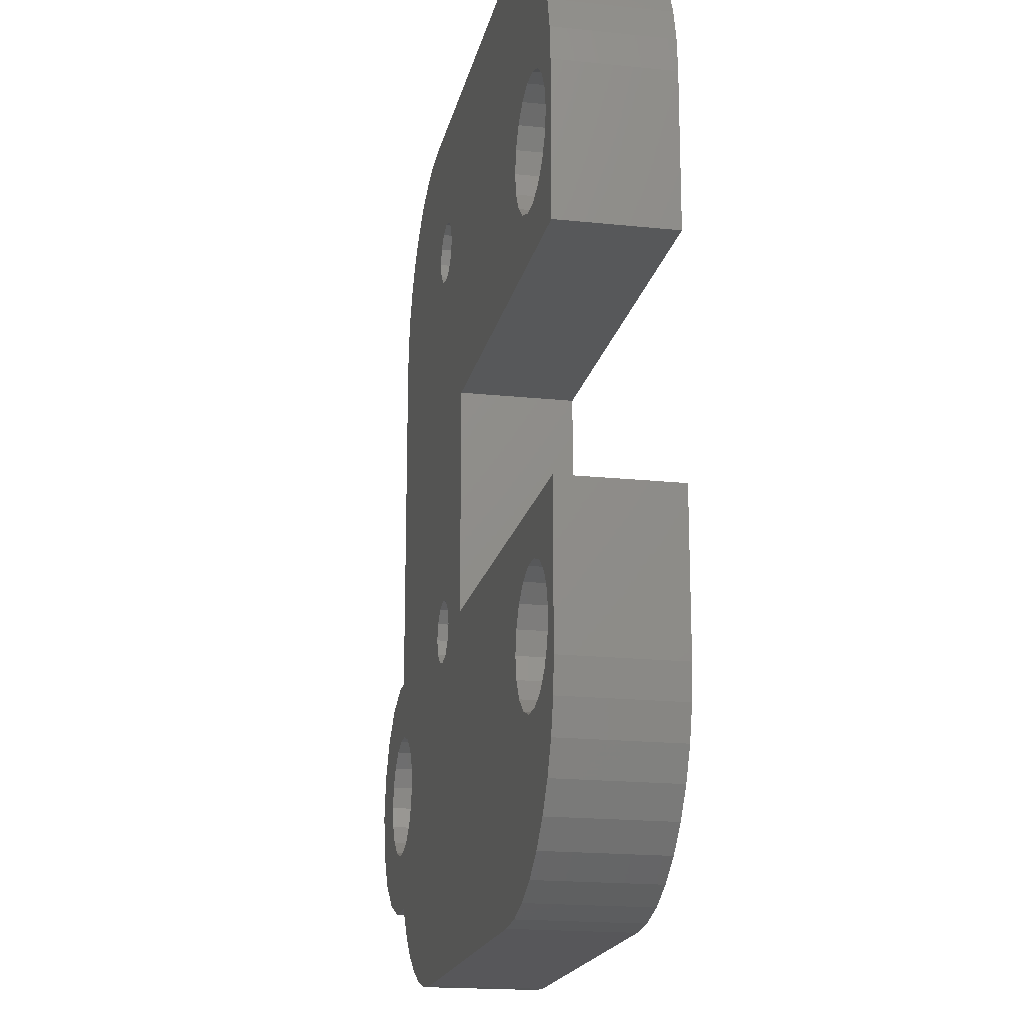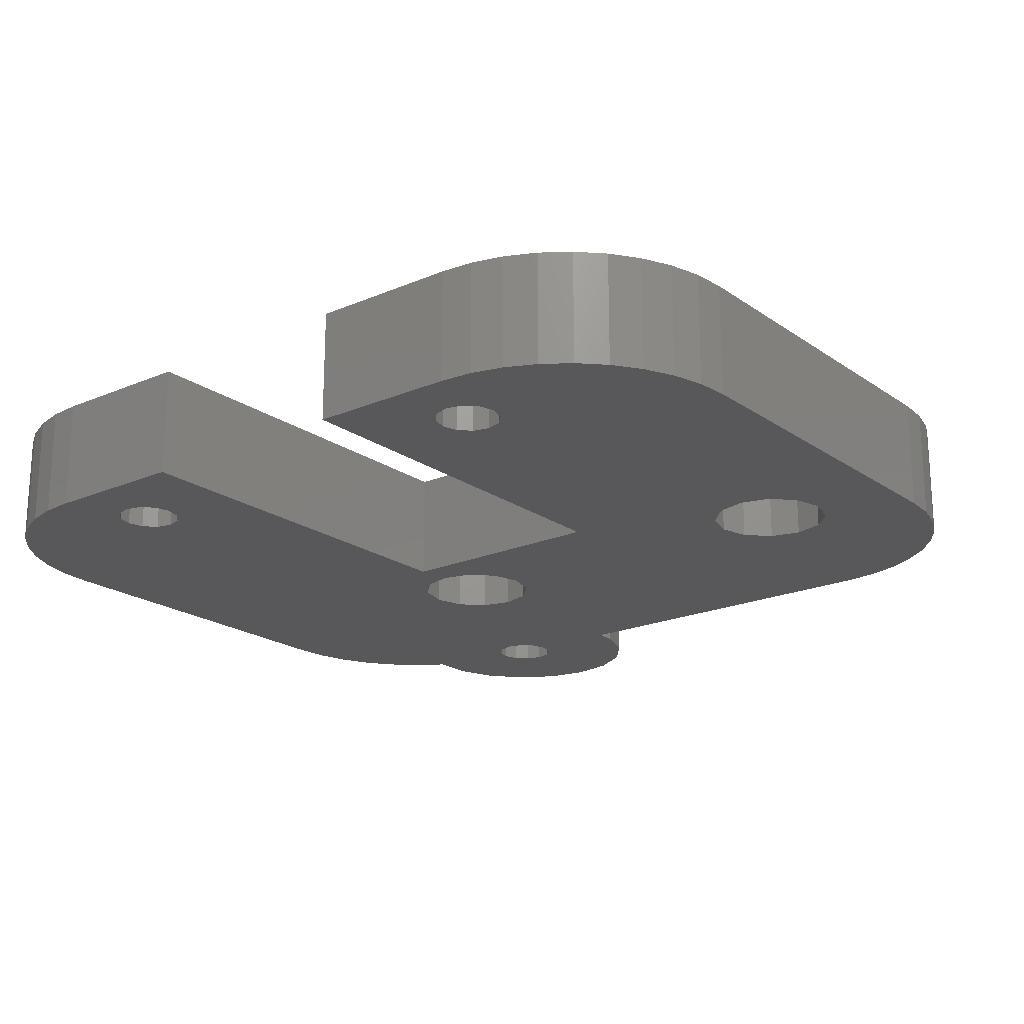
<metadata>
{"format":"stl","ext":"stl","renderer":"f3d","projection":"perspective","resolution":1024,"background":"white","views":[{"elev":-18.2,"azim":78.4,"up":"+Y"},{"elev":-20.1,"azim":128.3,"up":"+Z"}]}
</metadata>
<code>
# stl→obj: 396 verts, 808 faces
v 19 -6 6.005
v 19 -14 6.005
v 19 -14 -0.005
v 19 -6 -0.005
v 18.85 -15.74 6.005
v 18.85 -15.74 -0.005
v 17.95 -12 6.005
v -7.15 14.78 6.005
v -3.005 -6 6.005
v -3.005 6 6.005
v 15.1 8.602 6.005
v 19 6 6.005
v 16.66 20.43 6.005
v 17.66 19 6.005
v 15.43 21.66 6.005
v 14 22.66 6.005
v 12.42 23.4 6.005
v 10.74 23.85 6.005
v 9 24 6.005
v -6.3 16.25 6.005
v -14.42 23.4 6.005
v -12.74 23.85 6.005
v -16 22.66 6.005
v -17.43 21.66 6.005
v -18.66 20.43 6.005
v -19.66 19 6.005
v -20.4 17.42 6.005
v -20.85 15.74 6.005
v -21 14 6.005
v -7.15 -4.278 6.005
v -8 -7.45 6.005
v -8.85 -7.222 6.005
v -20.41 -8.652 6.005
v 12.78 -14.99 6.005
v 11.86 -14.22 6.005
v 13.9 -15.4 6.005
v -17.6 -12 6.005
v -19.3 -9.056 6.005
v -19.3 -14.94 6.005
v -18.4 -14.19 6.005
v -20.41 -15.35 6.005
v -20.88 -15.35 6.005
v -20.85 -15.74 6.005
v -20.4 -17.42 6.005
v -19.66 -19 6.005
v -18.66 -20.43 6.005
v -17.43 -21.66 6.005
v -16 -22.66 6.005
v -14.42 -23.4 6.005
v -12.74 -23.85 6.005
v -11 -24 6.005
v 9 -24 6.005
v 10.74 -23.85 6.005
v 12.42 -23.4 6.005
v 14 -22.66 6.005
v 15.43 -21.66 6.005
v 16.66 -20.43 6.005
v 17.66 -19 6.005
v 18.4 -17.42 6.005
v 17.74 -10.82 6.005
v 17.74 -13.18 6.005
v 17.14 -14.22 6.005
v 11.26 -10.82 6.005
v 11.86 -9.782 6.005
v -18.4 -9.815 6.005
v -17.8 -13.16 6.005
v -17.8 -10.84 6.005
v 15.1 -15.4 6.005
v -6.528 -6.6 6.005
v 11.26 -13.18 6.005
v 13.9 8.602 6.005
v 12.78 9.012 6.005
v 13.9 -8.602 6.005
v 15.1 -8.602 6.005
v 12.78 -9.012 6.005
v 16.23 -9.012 6.005
v 17.14 -9.782 6.005
v 19 14 6.005
v 17.95 12 6.005
v 17.74 10.82 6.005
v 17.14 9.782 6.005
v 16.23 9.012 6.005
v 11.86 9.782 6.005
v 13.9 15.4 6.005
v 15.1 15.4 6.005
v 18.4 17.42 6.005
v 11.26 10.82 6.005
v 11.05 12 6.005
v 11.26 13.18 6.005
v 11.86 14.22 6.005
v 17.14 14.22 6.005
v 17.74 13.18 6.005
v 12.78 14.99 6.005
v 16.23 14.99 6.005
v 18.85 15.74 6.005
v -9.472 -6.6 6.005
v -9.7 -5.75 6.005
v -21 -8.652 6.005
v -7.15 -7.222 6.005
v -6.528 15.4 6.005
v -8 -4.05 6.005
v -9.472 -4.9 6.005
v -8.85 -4.278 6.005
v -6.528 -4.9 6.005
v -6.3 -5.75 6.005
v -6.528 17.1 6.005
v -9.472 17.1 6.005
v -8.85 17.72 6.005
v -11 24 6.005
v -8 17.95 6.005
v -8 14.55 6.005
v -9.7 16.25 6.005
v -7.15 17.72 6.005
v -9.472 15.4 6.005
v -8.85 14.78 6.005
v 16.23 -14.99 6.005
v 11.05 -12 6.005
v -3.005 -6 -0.005
v 18.4 -17.42 -0.005
v 17.66 -19 -0.005
v 16.66 -20.43 -0.005
v 15.43 -21.66 -0.005
v 14 -22.66 -0.005
v 12.42 -23.4 -0.005
v 15.97 -12.85 -0.005
v 10.74 -23.85 -0.005
v 15.35 -13.47 -0.005
v 9 -24 -0.005
v 13.03 -12.85 -0.005
v -11 -24 -0.005
v -12.74 -23.85 -0.005
v -14.42 -23.4 -0.005
v -16 -22.66 -0.005
v -17.43 -21.66 -0.005
v -18.66 -20.43 -0.005
v -19.66 -19 -0.005
v -20.4 -17.42 -0.005
v -20.85 -15.74 -0.005
v -21 -14 -0.005
v -21 -13.7 -0.005
v -20.15 -13.47 -0.005
v -19.53 -12.85 -0.005
v -19.3 -12 -0.005
v -19.53 -11.15 -0.005
v -20.15 -10.53 -0.005
v -8 19.45 -0.005
v -12.74 23.85 -0.005
v -6.4 19.02 -0.005
v -9.6 -2.979 -0.005
v -21 -10.3 -0.005
v -21 14 -0.005
v -3.005 6 -0.005
v -20.85 15.74 -0.005
v -10.77 14.65 -0.005
v -19.66 19 -0.005
v -18.66 20.43 -0.005
v -11.2 16.25 -0.005
v -17.43 21.66 -0.005
v -10.77 17.85 -0.005
v -16 22.66 -0.005
v -14.42 23.4 -0.005
v -9.6 19.02 -0.005
v -11 24 -0.005
v 12.8 12 -0.005
v 9 24 -0.005
v 13.03 12.85 -0.005
v 10.74 23.85 -0.005
v 14.5 13.7 -0.005
v 12.42 23.4 -0.005
v 15.35 13.47 -0.005
v 14 22.66 -0.005
v 16.2 12 -0.005
v 15.43 21.66 -0.005
v 19 6 -0.005
v 18.85 15.74 -0.005
v 19 14 -0.005
v 16.2 -12 -0.005
v 15.97 -11.15 -0.005
v 13.03 -11.15 -0.005
v 13.65 -10.53 -0.005
v 15.35 -10.53 -0.005
v 14.5 -10.3 -0.005
v 12.8 -12 -0.005
v 13.65 -13.47 -0.005
v 14.5 -13.7 -0.005
v 15.97 12.85 -0.005
v 13.65 13.47 -0.005
v 13.03 11.15 -0.005
v -8 -8.95 -0.005
v -9.6 -8.521 -0.005
v -5.229 -7.35 -0.005
v -8 -2.55 -0.005
v -6.4 -2.979 -0.005
v -4.8 -5.75 -0.005
v -5.229 -4.15 -0.005
v -10.77 -7.35 -0.005
v -11.2 -5.75 -0.005
v -10.77 -4.15 -0.005
v -6.4 -8.521 -0.005
v -5.229 17.85 -0.005
v -9.6 13.48 -0.005
v -20.4 17.42 -0.005
v -8 13.05 -0.005
v -6.4 13.48 -0.005
v -5.229 14.65 -0.005
v -4.8 16.25 -0.005
v 13.65 10.53 -0.005
v 14.5 10.3 -0.005
v 16.66 20.43 -0.005
v 17.66 19 -0.005
v 18.4 17.42 -0.005
v 15.97 11.15 -0.005
v 15.35 10.53 -0.005
v -19.85 -18.6 -2.431e-15
v -19.85 -18.6 6
v -20.4 -17.42 -2.498e-15
v -20.4 -17.42 6
v -20.85 -15.74 6
v -20.88 -15.35 6
v -21.59 -15.35 3
v -21.59 -15.35 6
v -20.41 -15.35 3
v -19.3 -14.94 3
v -18.4 -14.19 3
v -17.8 -13.16 3
v -17.6 -12 3
v -17.8 -10.84 3
v -18.4 -9.815 3
v -19.3 -9.056 3
v -20.41 -8.652 3
v -21.59 -8.652 3
v -21 -8.652 6
v -21.59 -8.652 6
v -21 -10.3 -2.572e-15
v -21 -5.402 -2.572e-15
v -21 -5.402 6
v 17.74 -10.82 4
v 17.95 -12 4
v 17.74 -13.18 4
v 17.14 -9.782 4
v 16.23 -9.012 4
v 15.1 -8.602 4
v 13.9 -8.602 4
v 12.78 -9.012 4
v 11.86 -9.782 4
v 11.26 -10.82 4
v 11.05 -12 4
v 11.26 -13.18 4
v 11.86 -14.22 4
v 12.78 -14.99 4
v 13.9 -15.4 4
v 15.1 -15.4 4
v 16.23 -14.99 4
v 17.14 -14.22 4
v 17.74 13.18 4
v 17.95 12 4
v 17.74 10.82 4
v 17.14 14.22 4
v 16.23 14.99 4
v 15.1 15.4 4
v 13.9 15.4 4
v 12.78 14.99 4
v 11.86 14.22 4
v 11.26 13.18 4
v 11.05 12 4
v 11.26 10.82 4
v 11.86 9.782 4
v 12.78 9.012 4
v 13.9 8.602 4
v 15.1 8.602 4
v 16.23 9.012 4
v 17.14 9.782 4
v -6.528 -4.9 3.455
v -6.3 -5.75 3.455
v -6.528 -6.6 3.455
v -7.15 -4.278 3.455
v -8 -4.05 3.455
v -8.85 -4.278 3.455
v -9.472 -4.9 3.455
v -9.7 -5.75 3.455
v -9.472 -6.6 3.455
v -8.85 -7.222 3.455
v -8 -7.45 3.455
v -7.15 -7.222 3.455
v -6.528 17.1 3.455
v -6.3 16.25 3.455
v -6.528 15.4 3.455
v -7.15 17.72 3.455
v -8 17.95 3.455
v -8.85 17.72 3.455
v -9.472 17.1 3.455
v -9.7 16.25 3.455
v -9.472 15.4 3.455
v -8.85 14.78 3.455
v -8 14.55 3.455
v -7.15 14.78 3.455
v -21 -10.3 3
v -20.15 -10.53 3
v -19.53 -11.15 3
v -19.3 -12 3
v -19.53 -12.85 3
v -20.15 -13.47 3
v -21 -13.7 -2.572e-15
v -21 -13.7 3
v -21 -14 -2.572e-15
v -20.85 -15.74 -2.553e-15
v 15.35 -13.47 4
v 15.97 -12.85 4
v 16.2 -12 4
v 14.5 -13.7 4
v 13.65 -13.47 4
v 13.03 -12.85 4
v 12.8 -12 4
v 13.03 -11.15 4
v 13.65 -10.53 4
v 14.5 -10.3 4
v 15.35 -10.53 4
v 15.97 -11.15 4
v 15.35 10.53 4
v 15.97 11.15 4
v 16.2 12 4
v 14.5 10.3 4
v 13.65 10.53 4
v 13.03 11.15 4
v 12.8 12 4
v 13.03 12.85 4
v 13.65 13.47 4
v 14.5 13.7 4
v 15.35 13.47 4
v 15.97 12.85 4
v -6.4 -8.521 3.455
v -5.229 -7.35 3.455
v -4.8 -5.75 3.455
v -8 -8.95 3.455
v -9.6 -8.521 3.455
v -10.77 -7.35 3.455
v -11.2 -5.75 3.455
v -10.77 -4.15 3.455
v -9.6 -2.979 3.455
v -8 -2.55 3.455
v -6.4 -2.979 3.455
v -5.229 -4.15 3.455
v -5.229 14.65 3.455
v -4.8 16.25 3.455
v -6.4 13.48 3.455
v -8 13.05 3.455
v -9.6 13.48 3.455
v -10.77 14.65 3.455
v -11.2 16.25 3.455
v -10.77 17.85 3.455
v -9.6 19.02 3.455
v -8 19.45 3.455
v -6.4 19.02 3.455
v -5.229 17.85 3.455
v -22.16 -18.6 -2.714e-15
v -24.35 -17.8 -2.982e-15
v -26.13 -16.31 -3.2e-15
v -27.3 -14.29 -3.343e-15
v -27.7 -12 -3.392e-15
v -27.3 -9.708 -3.343e-15
v -26.13 -7.693 -3.2e-15
v -22.7 -12 -2.78e-15
v -24.35 -6.198 -2.982e-15
v -21.85 -10.53 -2.676e-15
v -22.16 -5.402 -2.714e-15
v -22.47 -11.15 -2.752e-15
v -22.47 -12.85 -2.752e-15
v -21.85 -13.47 -2.676e-15
v -22.16 -18.6 6
v -22.7 -14.94 6
v -22.7 -9.056 6
v -23.6 -14.19 6
v -24.2 -13.16 6
v -27.3 -9.708 6
v -24.4 -12 6
v -26.13 -7.693 6
v -24.2 -10.84 6
v -24.35 -6.198 6
v -23.6 -9.815 6
v -22.16 -5.402 6
v -27.7 -12 6
v -27.3 -14.29 6
v -26.13 -16.31 6
v -24.35 -17.8 6
v -22.7 -9.056 3
v -23.6 -9.815 3
v -22.47 -11.15 3
v -21.85 -10.53 3
v -24.2 -10.84 3
v -22.47 -12.85 3
v -22.7 -12 3
v -24.2 -13.16 3
v -22.7 -14.94 3
v -21.85 -13.47 3
v -23.6 -14.19 3
v -24.4 -12 3
f 1 2 3
f 4 1 3
f 3 2 5
f 6 3 5
f 5 2 1
f 7 5 1
f 8 9 10
f 11 10 12
f 13 10 14
f 15 10 13
f 16 10 15
f 17 10 16
f 18 10 17
f 19 10 18
f 20 10 19
f 21 9 22
f 23 9 21
f 24 9 23
f 25 9 24
f 26 9 25
f 27 9 26
f 28 9 27
f 29 9 28
f 30 9 29
f 31 32 33
f 34 35 33
f 36 34 37
f 34 33 38
f 39 5 40
f 41 5 39
f 42 5 41
f 43 5 42
f 44 5 43
f 45 5 44
f 46 5 45
f 47 5 46
f 48 5 47
f 49 5 48
f 50 5 49
f 51 5 50
f 52 5 51
f 53 5 52
f 54 5 53
f 55 5 54
f 56 5 55
f 57 5 56
f 58 5 57
f 59 5 58
f 60 7 1
f 61 5 7
f 62 5 61
f 63 64 9
f 34 38 65
f 36 37 66
f 40 36 66
f 40 5 36
f 37 34 67
f 68 36 5
f 69 35 9
f 35 70 9
f 71 72 10
f 34 65 67
f 73 74 1
f 9 75 1
f 9 64 75
f 75 73 1
f 74 76 1
f 76 77 1
f 77 60 1
f 78 79 12
f 79 80 12
f 80 81 12
f 81 82 12
f 72 83 10
f 82 11 12
f 71 10 11
f 84 85 86
f 83 87 10
f 87 88 10
f 88 89 10
f 89 90 10
f 91 92 78
f 93 84 14
f 94 91 95
f 93 10 90
f 14 10 93
f 14 84 86
f 86 85 95
f 85 94 95
f 95 91 78
f 78 92 79
f 96 97 98
f 99 35 69
f 31 35 99
f 32 98 33
f 33 35 31
f 100 8 10
f 101 30 29
f 32 96 98
f 98 97 29
f 97 102 29
f 102 103 29
f 103 101 29
f 104 9 30
f 105 9 104
f 106 20 19
f 100 10 20
f 107 108 109
f 108 110 109
f 111 9 8
f 112 107 22
f 110 113 109
f 114 9 115
f 22 9 114
f 22 114 112
f 22 107 109
f 111 115 9
f 109 113 19
f 113 106 19
f 62 116 5
f 105 69 9
f 117 63 9
f 70 117 9
f 116 68 5
f 118 9 4
f 4 9 1
f 3 6 4
f 4 6 119
f 4 119 120
f 4 120 121
f 4 121 122
f 4 122 123
f 4 123 124
f 125 124 126
f 127 126 128
f 129 128 130
f 4 130 131
f 4 131 132
f 4 132 133
f 4 133 134
f 4 134 135
f 4 135 136
f 4 136 137
f 4 137 138
f 4 138 139
f 4 139 140
f 4 140 141
f 4 141 142
f 142 143 4
f 143 144 4
f 144 145 4
f 146 147 148
f 149 150 151
f 152 151 153
f 154 155 156
f 157 156 158
f 159 158 160
f 159 161 162
f 148 147 163
f 164 163 165
f 166 165 167
f 168 167 169
f 170 169 171
f 172 171 173
f 174 175 176
f 177 4 125
f 118 151 152
f 125 126 127
f 4 124 125
f 178 4 177
f 179 130 180
f 4 178 181
f 4 181 182
f 4 182 180
f 4 180 130
f 183 130 179
f 129 130 183
f 184 128 129
f 127 128 185
f 185 128 184
f 170 171 186
f 186 171 172
f 168 169 170
f 187 167 168
f 188 163 164
f 189 150 190
f 4 191 118
f 192 151 193
f 118 194 195
f 118 195 151
f 195 193 151
f 190 150 196
f 197 150 198
f 198 150 149
f 192 149 151
f 196 150 197
f 194 118 191
f 145 150 189
f 145 189 4
f 199 4 189
f 162 161 147
f 162 147 146
f 200 148 163
f 201 155 154
f 152 153 202
f 152 202 155
f 152 155 201
f 152 201 203
f 154 156 157
f 152 203 204
f 157 158 159
f 152 204 205
f 159 160 161
f 152 205 206
f 200 163 188
f 206 200 188
f 152 206 188
f 191 4 199
f 152 188 207
f 164 165 166
f 152 207 208
f 166 167 187
f 172 173 209
f 172 209 210
f 172 210 211
f 212 172 211
f 212 211 175
f 212 175 174
f 213 212 174
f 208 213 174
f 152 208 174
f 6 5 59
f 119 6 59
f 119 59 58
f 120 119 58
f 120 58 57
f 121 120 57
f 121 57 56
f 122 121 56
f 122 56 55
f 123 122 55
f 123 55 54
f 124 123 54
f 124 54 53
f 126 124 53
f 126 53 52
f 128 126 52
f 128 52 51
f 130 128 51
f 130 51 50
f 131 130 50
f 131 50 49
f 132 131 49
f 132 49 48
f 133 132 48
f 133 48 47
f 134 133 47
f 134 47 46
f 135 134 46
f 46 45 135
f 135 45 136
f 214 136 215
f 45 44 215
f 45 215 136
f 136 214 216
f 136 216 137
f 215 44 217
f 44 43 217
f 217 43 218
f 43 42 218
f 218 42 219
f 220 221 222
f 222 221 219
f 222 219 42
f 222 42 41
f 222 41 223
f 223 41 39
f 223 39 224
f 224 39 40
f 224 40 225
f 225 40 66
f 225 66 226
f 226 66 37
f 227 226 67
f 67 226 37
f 228 227 65
f 65 227 67
f 38 229 228
f 65 38 228
f 33 230 229
f 38 33 229
f 231 232 233
f 230 232 231
f 98 232 230
f 33 98 230
f 234 235 150
f 151 235 29
f 29 236 98
f 236 232 98
f 235 236 29
f 150 235 151
f 28 153 29
f 29 153 151
f 27 202 28
f 28 202 153
f 26 155 27
f 27 155 202
f 25 156 26
f 26 156 155
f 24 158 25
f 25 158 156
f 23 160 24
f 24 160 158
f 21 161 23
f 23 161 160
f 22 147 21
f 21 147 161
f 109 163 22
f 22 163 147
f 19 165 109
f 109 165 163
f 18 167 19
f 19 167 165
f 17 169 18
f 18 169 167
f 16 171 17
f 17 171 169
f 15 173 16
f 16 173 171
f 13 209 15
f 15 209 173
f 13 14 210
f 209 13 210
f 14 86 211
f 210 14 211
f 86 95 175
f 211 86 175
f 95 78 176
f 175 95 176
f 78 12 174
f 176 78 174
f 10 152 174
f 12 10 174
f 118 152 10
f 9 118 10
f 237 238 60
f 60 238 7
f 239 61 238
f 238 61 7
f 240 237 77
f 77 237 60
f 76 241 240
f 77 76 240
f 74 242 241
f 76 74 241
f 73 243 242
f 74 73 242
f 75 244 243
f 73 75 243
f 64 245 244
f 75 64 244
f 63 246 245
f 64 63 245
f 117 247 246
f 63 117 246
f 248 247 117
f 70 248 117
f 249 248 70
f 35 249 70
f 249 35 250
f 250 35 34
f 250 34 251
f 251 34 36
f 251 36 252
f 252 36 68
f 252 68 253
f 253 68 116
f 253 116 254
f 254 116 62
f 254 62 239
f 239 62 61
f 255 256 92
f 92 256 79
f 257 80 256
f 256 80 79
f 258 255 91
f 91 255 92
f 94 259 258
f 91 94 258
f 85 260 259
f 94 85 259
f 84 261 260
f 85 84 260
f 93 262 261
f 84 93 261
f 90 263 262
f 93 90 262
f 89 264 263
f 90 89 263
f 88 265 264
f 89 88 264
f 266 265 88
f 87 266 88
f 267 266 87
f 83 267 87
f 267 83 268
f 268 83 72
f 268 72 269
f 269 72 71
f 269 71 270
f 270 71 11
f 270 11 271
f 271 11 82
f 271 82 272
f 272 82 81
f 272 81 257
f 257 81 80
f 273 274 104
f 104 274 105
f 275 69 274
f 274 69 105
f 30 276 273
f 104 30 273
f 101 277 276
f 30 101 276
f 103 278 277
f 101 103 277
f 102 279 278
f 103 102 278
f 97 280 279
f 102 97 279
f 281 280 97
f 96 281 97
f 281 96 282
f 282 96 32
f 282 32 283
f 283 32 31
f 283 31 284
f 284 31 99
f 284 99 275
f 275 99 69
f 285 286 106
f 106 286 20
f 287 100 286
f 286 100 20
f 113 288 285
f 106 113 285
f 110 289 288
f 113 110 288
f 108 290 289
f 110 108 289
f 107 291 290
f 108 107 290
f 112 292 291
f 107 112 291
f 293 292 112
f 114 293 112
f 293 114 294
f 294 114 115
f 294 115 295
f 295 115 111
f 295 111 296
f 296 111 8
f 296 8 287
f 287 8 100
f 234 150 145
f 297 234 145
f 298 297 145
f 298 145 144
f 299 298 144
f 144 143 299
f 299 143 300
f 142 301 143
f 143 301 300
f 141 302 142
f 142 302 301
f 140 303 141
f 141 303 304
f 141 304 302
f 305 303 139
f 139 303 140
f 306 305 138
f 138 305 139
f 216 306 137
f 137 306 138
f 127 307 125
f 125 307 308
f 125 308 177
f 177 308 309
f 185 310 127
f 127 310 307
f 184 311 185
f 185 311 310
f 129 312 184
f 184 312 311
f 129 183 313
f 312 129 313
f 313 183 179
f 314 313 179
f 314 179 180
f 315 314 180
f 315 180 182
f 316 315 182
f 316 182 181
f 317 316 181
f 317 181 178
f 318 317 178
f 178 177 318
f 318 177 309
f 213 319 212
f 212 319 320
f 212 320 172
f 172 320 321
f 208 322 213
f 213 322 319
f 207 323 208
f 208 323 322
f 188 324 207
f 207 324 323
f 188 164 325
f 324 188 325
f 325 164 166
f 326 325 166
f 326 166 187
f 327 326 187
f 327 187 168
f 328 327 168
f 328 168 170
f 329 328 170
f 329 170 186
f 330 329 186
f 186 172 330
f 330 172 321
f 199 331 191
f 191 331 332
f 191 332 194
f 194 332 333
f 189 334 199
f 199 334 331
f 190 335 189
f 189 335 334
f 196 336 190
f 190 336 335
f 196 197 337
f 336 196 337
f 337 197 198
f 338 337 198
f 338 198 149
f 339 338 149
f 339 149 192
f 340 339 192
f 340 192 193
f 341 340 193
f 341 193 195
f 342 341 195
f 195 194 342
f 342 194 333
f 205 343 206
f 206 343 344
f 204 345 205
f 205 345 343
f 203 346 204
f 204 346 345
f 201 347 203
f 203 347 346
f 154 348 201
f 201 348 347
f 154 157 349
f 348 154 349
f 349 157 159
f 350 349 159
f 350 159 162
f 351 350 162
f 351 162 146
f 352 351 146
f 352 146 148
f 353 352 148
f 353 148 200
f 354 353 200
f 200 206 354
f 354 206 344
f 214 355 216
f 216 355 356
f 216 356 357
f 216 357 358
f 216 358 359
f 216 359 360
f 216 360 361
f 362 361 363
f 364 365 234
f 365 235 234
f 363 365 364
f 363 364 366
f 367 361 362
f 368 216 367
f 216 361 367
f 306 216 368
f 362 363 366
f 305 306 368
f 303 305 368
f 214 215 369
f 355 214 369
f 221 370 369
f 369 215 217
f 233 236 371
f 218 369 217
f 218 219 369
f 219 221 369
f 370 372 369
f 372 373 369
f 373 374 369
f 375 376 373
f 377 378 375
f 379 380 377
f 371 236 379
f 232 236 233
f 236 380 379
f 380 378 377
f 378 376 375
f 376 374 373
f 374 381 369
f 381 382 369
f 382 383 369
f 383 384 369
f 227 228 229
f 231 227 230
f 230 227 229
f 385 227 231
f 386 227 385
f 297 227 386
f 387 388 389
f 390 391 392
f 302 304 393
f 222 227 220
f 223 227 222
f 224 227 223
f 225 227 224
f 226 227 225
f 304 394 393
f 220 227 301
f 220 302 393
f 220 301 302
f 393 394 395
f 395 390 392
f 392 391 396
f 396 387 389
f 389 388 386
f 388 297 386
f 298 227 297
f 298 299 227
f 391 387 396
f 394 390 395
f 300 301 227
f 299 300 227
f 393 370 220
f 220 370 221
f 371 385 231
f 233 371 231
f 236 235 380
f 380 235 365
f 388 364 234
f 297 388 234
f 237 240 241
f 243 237 242
f 242 237 241
f 244 237 243
f 245 237 244
f 316 237 245
f 314 315 246
f 312 313 248
f 307 310 250
f 252 237 251
f 253 237 252
f 254 237 253
f 239 237 254
f 238 237 239
f 310 311 250
f 251 237 308
f 251 307 250
f 251 308 307
f 250 311 249
f 249 312 248
f 248 313 247
f 247 314 246
f 246 315 245
f 315 316 245
f 317 237 316
f 317 318 237
f 313 314 247
f 311 312 249
f 309 308 237
f 318 309 237
f 255 258 259
f 261 255 260
f 260 255 259
f 262 255 261
f 263 255 262
f 328 255 263
f 326 327 264
f 324 325 266
f 319 322 268
f 270 255 269
f 271 255 270
f 272 255 271
f 257 255 272
f 256 255 257
f 322 323 268
f 269 255 320
f 269 319 268
f 269 320 319
f 268 323 267
f 267 324 266
f 266 325 265
f 265 326 264
f 264 327 263
f 327 328 263
f 329 255 328
f 329 330 255
f 325 326 265
f 323 324 267
f 321 320 255
f 330 321 255
f 331 334 332
f 332 334 335
f 283 335 336
f 281 336 337
f 280 337 338
f 278 338 339
f 276 339 340
f 273 340 341
f 332 341 342
f 332 342 333
f 273 332 274
f 276 340 273
f 332 273 341
f 277 339 276
f 278 339 277
f 279 338 278
f 281 337 280
f 282 336 281
f 283 336 282
f 332 335 283
f 284 332 283
f 275 332 284
f 274 332 275
f 280 338 279
f 345 346 343
f 343 346 347
f 295 347 348
f 293 348 349
f 292 349 350
f 290 350 351
f 288 351 352
f 285 352 353
f 343 353 354
f 343 354 344
f 285 343 286
f 288 352 285
f 343 285 353
f 289 351 288
f 290 351 289
f 291 350 290
f 293 349 292
f 294 348 293
f 295 348 294
f 343 347 295
f 296 343 295
f 287 343 296
f 286 343 287
f 292 350 291
f 368 394 303
f 303 394 304
f 367 390 368
f 368 390 394
f 367 362 391
f 390 367 391
f 391 362 366
f 387 391 366
f 387 366 364
f 388 387 364
f 380 365 378
f 378 365 363
f 378 363 376
f 376 363 361
f 376 361 374
f 374 361 360
f 374 360 381
f 381 360 359
f 382 381 358
f 358 381 359
f 383 382 357
f 357 382 358
f 356 384 383
f 357 356 383
f 355 369 384
f 356 355 384
f 379 386 385
f 371 379 385
f 377 389 386
f 379 377 386
f 375 396 389
f 377 375 389
f 392 396 375
f 373 392 375
f 395 392 373
f 372 395 373
f 395 372 393
f 393 372 370

</code>
